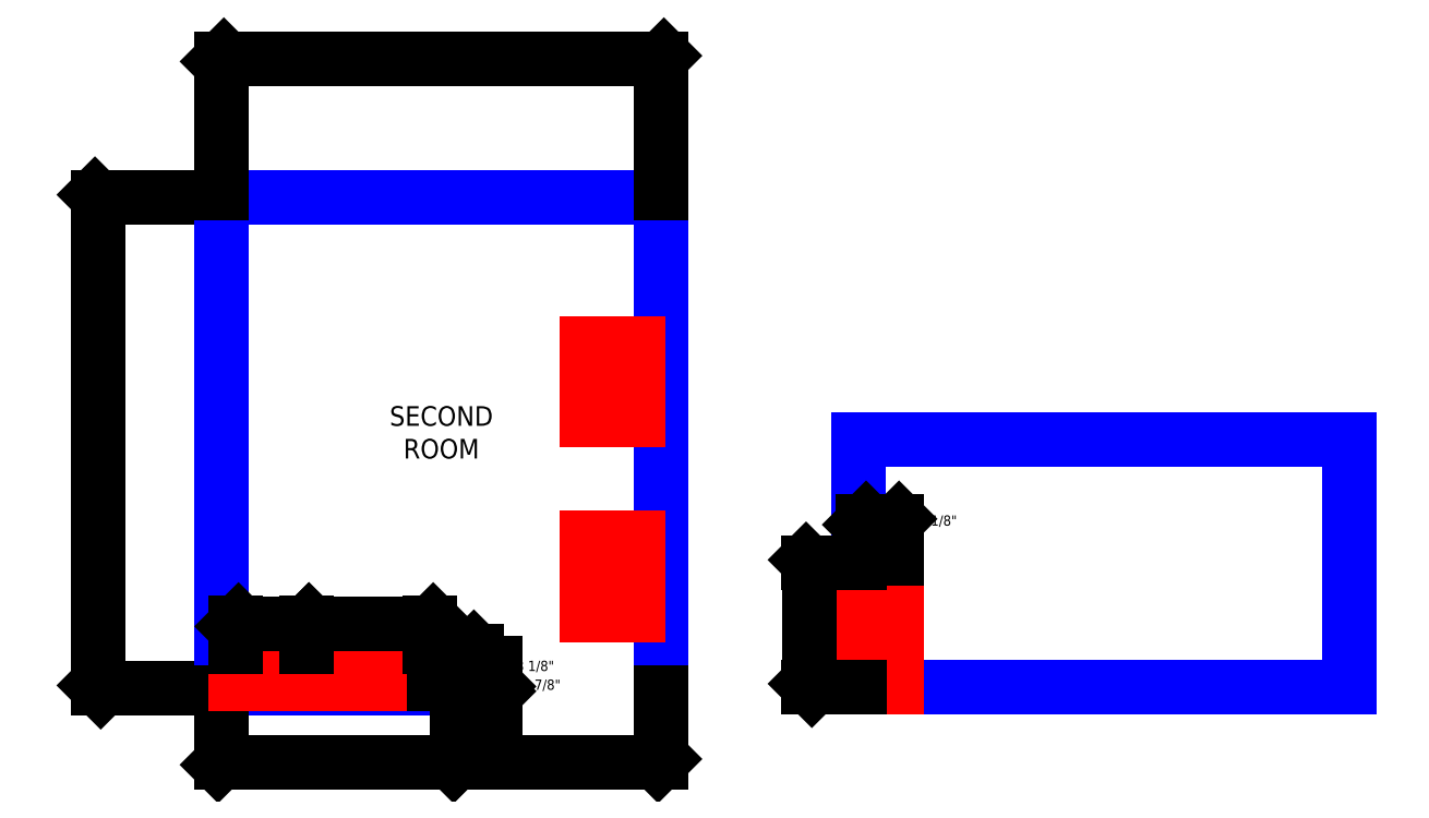
<metadata>
{"format":"dxf","ext":"dxf","renderer":"ezdxf+matplotlib","layout":"modelspace","background":"white","min_lineweight":24,"dpi":150}
</metadata>
<code>
0
SECTION
2
ENTITIES
0
LINE
8
base
10
95.26
20
375
11
95.26
21
75
0
DIMENSION
8
measurement
2
*D1
10
20
20
75
30
0
11
20
21
225
31
0
70
   32
71
    5
72
    0
3
Standard
53
0
210
0
220
0
230
1
13
95.26
23
375
33
0
14
95.26
24
75
34
0
50
90
0
LINE
8
base
10
364.3
20
375
11
364.3
21
75
0
LINE
8
base
10
95.26
20
375
11
364.3
21
375
0
LINE
8
base
10
95.26
20
75
11
239.3
21
75
0
DIMENSION
8
measurement
2
*D2
10
364.3
20
460
30
0
11
229.8
21
460
31
0
70
   32
71
    5
72
    0
3
Standard
53
0
210
0
220
0
230
1
13
95.26
23
375
33
0
14
364.3
24
375
34
0
0
DIMENSION
8
measurement
2
*D3
10
239.3
20
30
30
0
11
167.3
21
30
31
0
70
   32
71
    5
72
    0
3
Standard
53
0
210
0
220
0
230
1
13
95.26
23
75
33
0
14
239.3
24
75
34
0
0
DIMENSION
8
measurement
2
*D4
10
364.3
20
30
30
0
11
301.8
21
30
31
0
70
   32
71
    5
72
    0
3
Standard
53
0
210
0
220
0
230
1
13
239.3
23
75
33
0
14
364.3
24
75
34
0
0
MTEXT
8
labels
10
230
20
230
30
0
40
12
41
110.3
71
    5
72
    1
1
SECOND ROOM
7
STANDARD
210
0
220
0
230
1
50
0
73
    2
44
1
0
LINE
8
equipment
10
147.2
20
98
11
147.2
21
77.88
0
LINE
8
equipment
10
223.2
20
98
11
223.2
21
77.88
0
LINE
8
equipment
10
104.2
20
98
11
104.2
21
77.88
0
LINE
8
equipment
10
104.2
20
98
11
223.2
21
98
0
LINE
8
equipment
10
104.2
20
77.88
11
223.2
21
77.88
0
DIMENSION
8
measurement
2
*D5
10
251.6
20
98
30
0
11
251.6
21
87.94
31
0
70
   32
71
    5
72
    0
3
Standard
53
0
210
0
220
0
230
1
13
223.2
23
77.88
33
0
14
223.2
24
98
34
0
50
90
0
DIMENSION
8
measurement
2
*D6
10
223.2
20
114.7
30
0
11
185.2
21
114.7
31
0
70
   32
71
    5
72
    0
3
Standard
53
0
210
0
220
0
230
1
13
147.2
23
98
33
0
14
223.2
24
98
34
0
0
DIMENSION
8
measurement
2
*D7
10
147.2
20
114.6
30
0
11
125.7
21
114.6
31
0
70
   32
71
    5
72
    0
3
Standard
53
0
210
0
220
0
230
1
13
104.2
23
98
33
0
14
147.2
24
98
34
0
0
DIMENSION
8
measurement
2
*D8
10
262.8
20
75
30
0
11
262.8
21
76.44
31
0
70
   32
71
    5
72
    0
3
Standard
53
0
210
0
220
0
230
1
13
223.2
23
77.88
33
0
14
239.3
24
75
34
0
50
90
0
LINE
8
equipment
10
350
20
120
11
350
21
167
0
LINE
8
equipment
10
319
20
120
11
319
21
167
0
LINE
8
equipment
10
319
20
167
11
350
21
167
0
LINE
8
equipment
10
319
20
120
11
350
21
120
0
LINE
8
equipment
10
319
20
239
11
350
21
239
0
LINE
8
equipment
10
319
20
286
11
350
21
286
0
LINE
8
equipment
10
319
20
239
11
319
21
286
0
LINE
8
equipment
10
350
20
239
11
350
21
286
0
LINE
8
base
10
485
20
76
11
785
21
76
0
LINE
8
base
10
485
20
227
11
785
21
227
0
LINE
8
base
10
485
20
76
11
485
21
227
0
LINE
8
base
10
785
20
76
11
785
21
227
0
LINE
8
equipment
10
487.9
20
76
11
508
21
76
0
LINE
8
equipment
10
487.9
20
151.8
11
508
21
151.8
0
LINE
8
equipment
10
508
20
76
11
508
21
151.8
0
LINE
8
equipment
10
487.9
20
76
11
487.9
21
151.8
0
DIMENSION
8
measurement
2
*D9
10
508
20
176.8
30
0
11
497.9
21
176.8
31
0
70
   32
71
    5
72
    0
3
Standard
53
0
210
0
220
0
230
1
13
487.9
23
151.8
33
0
14
508
24
151.8
34
0
0
DIMENSION
8
measurement
2
*D10
10
454.7
20
76
30
0
11
454.7
21
113.9
31
0
70
   32
71
    5
72
    0
3
Standard
53
0
210
0
220
0
230
1
13
487.9
23
151.8
33
0
14
487.9
24
76
34
0
50
90
0
ENDSEC
0
EOF

</code>
